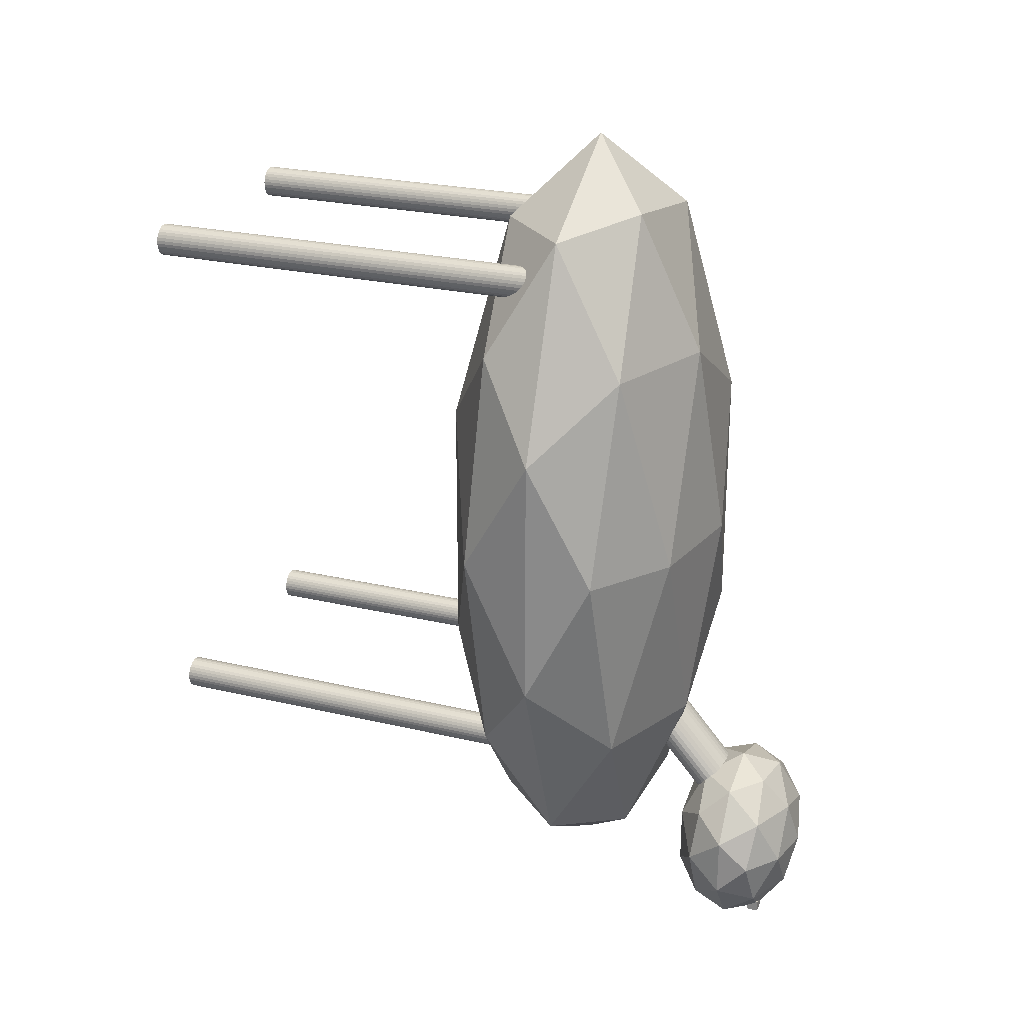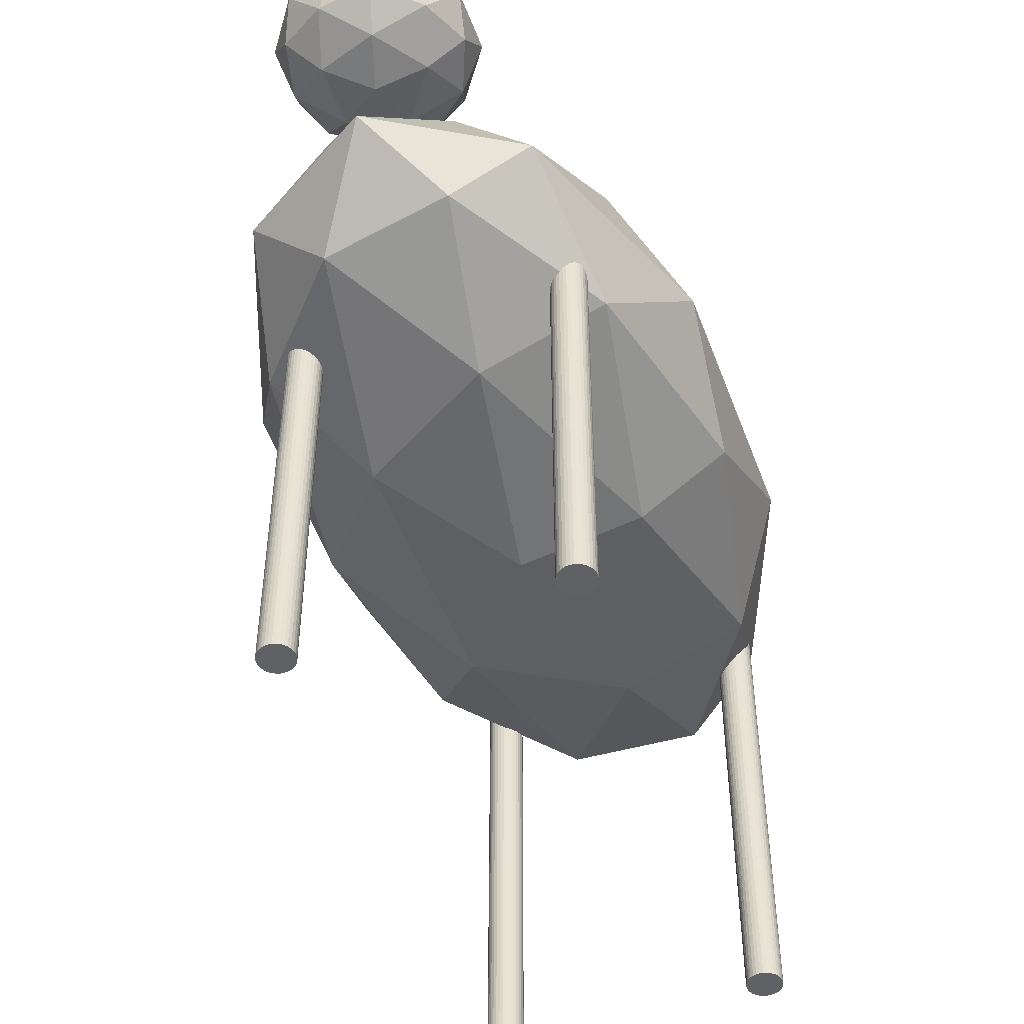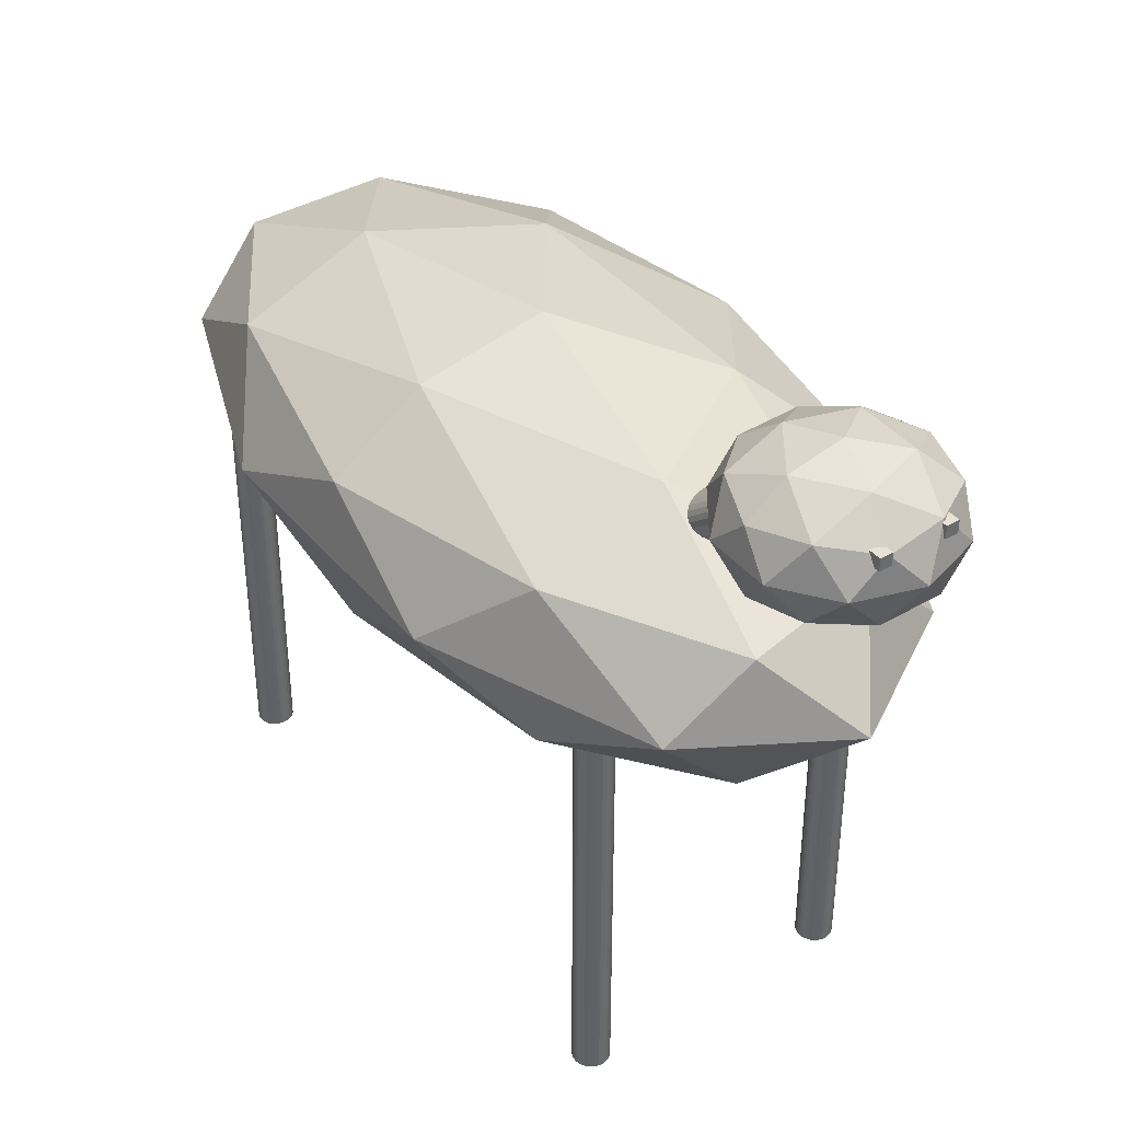
<metadata>
{"format":"obj","ext":"obj","renderer":"f3d","projection":"perspective","resolution":1024,"background":"white","views":[{"elev":24.6,"azim":111.2,"up":"+Z"},{"elev":-48.3,"azim":-160.1,"up":"+Y"},{"elev":40.1,"azim":144.4,"up":"+Y"}]}
</metadata>
<code>
v 0.1077 1.975 -1.261
v 0.1077 2.01 -1.261
v 0.1077 1.975 -1.296
v 0.1077 2.01 -1.296
v 0.1425 1.975 -1.261
v 0.1425 2.01 -1.261
v 0.1425 1.975 -1.296
v 0.1425 2.01 -1.296
f 1 2 4 3
f 3 4 8 7
f 7 8 6 5
f 5 6 2 1
f 3 7 5 1
f 8 4 2 6
v 0.03902 1.391 -0.4561
v 0.03902 1.978 -1.134
v 0.05739 1.392 -0.4553
v 0.05739 1.979 -1.133
v 0.07505 1.395 -0.4528
v 0.07505 1.982 -1.13
v 0.09132 1.399 -0.4487
v 0.09132 1.987 -1.126
v 0.1056 1.406 -0.4432
v 0.1056 1.993 -1.121
v 0.1173 1.413 -0.4366
v 0.1173 2.001 -1.114
v 0.126 1.422 -0.429
v 0.126 2.01 -1.106
v 0.1314 1.432 -0.4207
v 0.1314 2.019 -1.098
v 0.1332 1.442 -0.4122
v 0.1332 2.029 -1.09
v 0.1314 1.451 -0.4036
v 0.1314 2.039 -1.081
v 0.126 1.461 -0.3953
v 0.126 2.048 -1.073
v 0.1173 1.47 -0.3877
v 0.1173 2.057 -1.065
v 0.1056 1.477 -0.3811
v 0.1056 2.065 -1.058
v 0.09132 1.484 -0.3756
v 0.09132 2.071 -1.053
v 0.07505 1.488 -0.3715
v 0.07505 2.076 -1.049
v 0.05739 1.491 -0.369
v 0.05739 2.079 -1.046
v 0.03902 1.492 -0.3682
v 0.03902 2.08 -1.046
v 0.02066 1.491 -0.369
v 0.02066 2.079 -1.046
v 0.003 1.488 -0.3715
v 0.003 2.076 -1.049
v -0.01328 1.484 -0.3756
v -0.01328 2.071 -1.053
v -0.02754 1.477 -0.3811
v -0.02754 2.065 -1.058
v -0.03925 1.47 -0.3877
v -0.03925 2.057 -1.065
v -0.04795 1.461 -0.3953
v -0.04795 2.048 -1.073
v -0.0533 1.451 -0.4036
v -0.0533 2.039 -1.081
v -0.05511 1.442 -0.4122
v -0.05511 2.029 -1.09
v -0.0533 1.432 -0.4207
v -0.0533 2.019 -1.098
v -0.04795 1.422 -0.429
v -0.04795 2.01 -1.106
v -0.03925 1.413 -0.4366
v -0.03925 2.001 -1.114
v -0.02754 1.406 -0.4432
v -0.02754 1.993 -1.121
v -0.01328 1.399 -0.4487
v -0.01328 1.987 -1.126
v 0.003 1.395 -0.4528
v 0.003 1.982 -1.13
v 0.02066 1.392 -0.4553
v 0.02066 1.979 -1.133
v 0.03165 1.703 -1.043
v 0.2417 1.816 -0.8903
v -0.04856 1.816 -0.796
v -0.2279 1.816 -1.043
v -0.04856 1.816 -1.29
v 0.2417 1.816 -1.196
v 0.1119 1.999 -0.796
v -0.1784 1.999 -0.8903
v -0.1784 1.999 -1.196
v 0.1119 1.999 -1.29
v 0.2912 1.999 -1.043
v 0.03165 2.112 -1.043
v -0.0155 1.733 -0.8978
v 0.1551 1.733 -0.9532
v 0.1079 1.8 -0.8081
v 0.2785 1.8 -1.043
v 0.1551 1.733 -1.133
v -0.1209 1.733 -1.043
v -0.1681 1.8 -0.8978
v -0.0155 1.733 -1.188
v -0.1681 1.8 -1.188
v 0.1079 1.8 -1.278
v 0.3077 1.907 -0.9532
v 0.3077 1.907 -1.133
v 0.03165 1.907 -0.7527
v 0.2022 1.907 -0.8081
v -0.2444 1.907 -0.9532
v -0.1389 1.907 -0.8081
v -0.1389 1.907 -1.278
v -0.2444 1.907 -1.133
v 0.2022 1.907 -1.278
v 0.03165 1.907 -1.333
v 0.2314 2.015 -0.8978
v -0.04464 2.015 -0.8081
v -0.2152 2.015 -1.043
v -0.04464 2.015 -1.278
v 0.2314 2.015 -1.188
v 0.0788 2.081 -0.8978
v 0.1842 2.081 -1.043
v -0.09179 2.081 -0.9532
v -0.09179 2.081 -1.133
v 0.0788 2.081 -1.188
v 0.371 0 0.8895
v 0.371 1.4 0.8895
v 0.3807 0 0.8904
v 0.3807 1.4 0.8904
v 0.3901 0 0.8933
v 0.3901 1.4 0.8933
v 0.3988 0 0.8979
v 0.3988 1.4 0.8979
v 0.4063 0 0.9041
v 0.4063 1.4 0.9041
v 0.4126 0 0.9117
v 0.4126 1.4 0.9117
v 0.4172 0 0.9203
v 0.4172 1.4 0.9203
v 0.42 0 0.9297
v 0.42 1.4 0.9297
v 0.421 0 0.9395
v 0.421 1.4 0.9395
v 0.42 0 0.9492
v 0.42 1.4 0.9492
v 0.4172 0 0.9586
v 0.4172 1.4 0.9586
v 0.4126 0 0.9672
v 0.4126 1.4 0.9672
v 0.4063 0 0.9748
v 0.4063 1.4 0.9748
v 0.3988 0 0.981
v 0.3988 1.4 0.981
v 0.3901 0 0.9857
v 0.3901 1.4 0.9857
v 0.3807 0 0.9885
v 0.3807 1.4 0.9885
v 0.371 0 0.9895
v 0.371 1.4 0.9895
v 0.3612 0 0.9885
v 0.3612 1.4 0.9885
v 0.3519 0 0.9857
v 0.3519 1.4 0.9857
v 0.3432 0 0.981
v 0.3432 1.4 0.981
v 0.3356 0 0.9748
v 0.3356 1.4 0.9748
v 0.3294 0 0.9672
v 0.3294 1.4 0.9672
v 0.3248 0 0.9586
v 0.3248 1.4 0.9586
v 0.322 0 0.9492
v 0.322 1.4 0.9492
v 0.321 0 0.9395
v 0.321 1.4 0.9395
v 0.322 0 0.9297
v 0.322 1.4 0.9297
v 0.3248 0 0.9203
v 0.3248 1.4 0.9203
v 0.3294 0 0.9117
v 0.3294 1.4 0.9117
v 0.3356 0 0.9041
v 0.3356 1.4 0.9041
v 0.3432 0 0.8979
v 0.3432 1.4 0.8979
v 0.3519 0 0.8933
v 0.3519 1.4 0.8933
v 0.3612 0 0.8904
v 0.3612 1.4 0.8904
v 0.01106 0.9105 0.06978
v 0.5005 1.153 0.7303
v -0.1759 1.153 1.139
v -0.5939 1.153 0.06978
v -0.1759 1.153 -0.9989
v 0.5005 1.153 -0.5907
v 0.198 1.545 1.139
v -0.4784 1.545 0.7303
v -0.4784 1.545 -0.5907
v 0.198 1.545 -0.9989
v 0.616 1.545 0.06978
v 0.01106 1.788 0.06978
v -0.09882 0.976 0.698
v 0.2987 0.976 0.458
v 0.1889 1.119 1.086
v 0.5864 1.119 0.06978
v 0.2987 0.976 -0.3185
v -0.3445 0.976 0.06978
v -0.4544 1.119 0.698
v -0.09882 0.976 -0.5584
v -0.4544 1.119 -0.5584
v 0.1889 1.119 -0.9466
v 0.6543 1.349 0.458
v 0.6543 1.349 -0.3185
v 0.01106 1.349 1.326
v 0.4086 1.349 1.086
v -0.6322 1.349 0.458
v -0.3865 1.349 1.086
v -0.3865 1.349 -0.9466
v -0.6322 1.349 -0.3185
v 0.4086 1.349 -0.9466
v 0.01106 1.349 -1.187
v 0.4765 1.58 0.698
v -0.1667 1.58 1.086
v -0.5643 1.58 0.06978
v -0.1667 1.58 -0.9466
v 0.4765 1.58 -0.5584
v 0.1209 1.722 0.698
v 0.3666 1.722 0.06978
v -0.2766 1.722 0.458
v -0.2766 1.722 -0.3185
v 0.1209 1.722 -0.5584
v -0.3691 0 0.8895
v -0.3691 1.4 0.8895
v -0.3594 0 0.8904
v -0.3594 1.4 0.8904
v -0.35 0 0.8933
v -0.35 1.4 0.8933
v -0.3413 0 0.8979
v -0.3413 1.4 0.8979
v -0.3338 0 0.9041
v -0.3338 1.4 0.9041
v -0.3275 0 0.9117
v -0.3275 1.4 0.9117
v -0.3229 0 0.9203
v -0.3229 1.4 0.9203
v -0.3201 0 0.9297
v -0.3201 1.4 0.9297
v -0.3191 0 0.9395
v -0.3191 1.4 0.9395
v -0.3201 0 0.9492
v -0.3201 1.4 0.9492
v -0.3229 0 0.9586
v -0.3229 1.4 0.9586
v -0.3275 0 0.9672
v -0.3275 1.4 0.9672
v -0.3338 0 0.9748
v -0.3338 1.4 0.9748
v -0.3413 0 0.981
v -0.3413 1.4 0.981
v -0.35 0 0.9857
v -0.35 1.4 0.9857
v -0.3594 0 0.9885
v -0.3594 1.4 0.9885
v -0.3691 0 0.9895
v -0.3691 1.4 0.9895
v -0.3789 0 0.9885
v -0.3789 1.4 0.9885
v -0.3882 0 0.9857
v -0.3882 1.4 0.9857
v -0.3969 0 0.981
v -0.3969 1.4 0.981
v -0.4045 0 0.9748
v -0.4045 1.4 0.9748
v -0.4107 0 0.9672
v -0.4107 1.4 0.9672
v -0.4153 0 0.9586
v -0.4153 1.4 0.9586
v -0.4181 0 0.9492
v -0.4181 1.4 0.9492
v -0.4191 0 0.9395
v -0.4191 1.4 0.9395
v -0.4181 0 0.9297
v -0.4181 1.4 0.9297
v -0.4153 0 0.9203
v -0.4153 1.4 0.9203
v -0.4107 0 0.9117
v -0.4107 1.4 0.9117
v -0.4045 0 0.9041
v -0.4045 1.4 0.9041
v -0.3969 0 0.8979
v -0.3969 1.4 0.8979
v -0.3882 0 0.8933
v -0.3882 1.4 0.8933
v -0.3789 0 0.8904
v -0.3789 1.4 0.8904
v 0.371 0 -0.6919
v 0.371 1.4 -0.6919
v 0.3807 0 -0.6909
v 0.3807 1.4 -0.6909
v 0.3901 0 -0.6881
v 0.3901 1.4 -0.6881
v 0.3988 0 -0.6835
v 0.3988 1.4 -0.6835
v 0.4063 0 -0.6772
v 0.4063 1.4 -0.6772
v 0.4126 0 -0.6697
v 0.4126 1.4 -0.6697
v 0.4172 0 -0.661
v 0.4172 1.4 -0.661
v 0.42 0 -0.6516
v 0.42 1.4 -0.6516
v 0.421 0 -0.6419
v 0.421 1.4 -0.6419
v 0.42 0 -0.6321
v 0.42 1.4 -0.6321
v 0.4172 0 -0.6227
v 0.4172 1.4 -0.6227
v 0.4126 0 -0.6141
v 0.4126 1.4 -0.6141
v 0.4063 0 -0.6065
v 0.4063 1.4 -0.6065
v 0.3988 0 -0.6003
v 0.3988 1.4 -0.6003
v 0.3901 0 -0.5957
v 0.3901 1.4 -0.5957
v 0.3807 0 -0.5928
v 0.3807 1.4 -0.5928
v 0.371 0 -0.5919
v 0.371 1.4 -0.5919
v 0.3612 0 -0.5928
v 0.3612 1.4 -0.5928
v 0.3519 0 -0.5957
v 0.3519 1.4 -0.5957
v 0.3432 0 -0.6003
v 0.3432 1.4 -0.6003
v 0.3356 0 -0.6065
v 0.3356 1.4 -0.6065
v 0.3294 0 -0.6141
v 0.3294 1.4 -0.6141
v 0.3248 0 -0.6227
v 0.3248 1.4 -0.6227
v 0.322 0 -0.6321
v 0.322 1.4 -0.6321
v 0.321 0 -0.6419
v 0.321 1.4 -0.6419
v 0.322 0 -0.6516
v 0.322 1.4 -0.6516
v 0.3248 0 -0.661
v 0.3248 1.4 -0.661
v 0.3294 0 -0.6697
v 0.3294 1.4 -0.6697
v 0.3356 0 -0.6772
v 0.3356 1.4 -0.6772
v 0.3432 0 -0.6835
v 0.3432 1.4 -0.6835
v 0.3519 0 -0.6881
v 0.3519 1.4 -0.6881
v 0.3612 0 -0.6909
v 0.3612 1.4 -0.6909
v -0.3784 0 -0.6919
v -0.3784 1.4 -0.6919
v -0.3686 0 -0.6909
v -0.3686 1.4 -0.6909
v -0.3592 0 -0.6881
v -0.3592 1.4 -0.6881
v -0.3506 0 -0.6835
v -0.3506 1.4 -0.6835
v -0.343 0 -0.6772
v -0.343 1.4 -0.6772
v -0.3368 0 -0.6697
v -0.3368 1.4 -0.6697
v -0.3322 0 -0.661
v -0.3322 1.4 -0.661
v -0.3293 0 -0.6516
v -0.3293 1.4 -0.6516
v -0.3284 0 -0.6419
v -0.3284 1.4 -0.6419
v -0.3293 0 -0.6321
v -0.3293 1.4 -0.6321
v -0.3322 0 -0.6227
v -0.3322 1.4 -0.6227
v -0.3368 0 -0.6141
v -0.3368 1.4 -0.6141
v -0.343 0 -0.6065
v -0.343 1.4 -0.6065
v -0.3506 0 -0.6003
v -0.3506 1.4 -0.6003
v -0.3592 0 -0.5957
v -0.3592 1.4 -0.5957
v -0.3686 0 -0.5928
v -0.3686 1.4 -0.5928
v -0.3784 0 -0.5919
v -0.3784 1.4 -0.5919
v -0.3881 0 -0.5928
v -0.3881 1.4 -0.5928
v -0.3975 0 -0.5957
v -0.3975 1.4 -0.5957
v -0.4061 0 -0.6003
v -0.4061 1.4 -0.6003
v -0.4137 0 -0.6065
v -0.4137 1.4 -0.6065
v -0.4199 0 -0.6141
v -0.4199 1.4 -0.6141
v -0.4246 0 -0.6227
v -0.4246 1.4 -0.6227
v -0.4274 0 -0.6321
v -0.4274 1.4 -0.6321
v -0.4284 0 -0.6419
v -0.4284 1.4 -0.6419
v -0.4274 0 -0.6516
v -0.4274 1.4 -0.6516
v -0.4246 0 -0.661
v -0.4246 1.4 -0.661
v -0.4199 0 -0.6697
v -0.4199 1.4 -0.6697
v -0.4137 0 -0.6772
v -0.4137 1.4 -0.6772
v -0.4061 0 -0.6835
v -0.4061 1.4 -0.6835
v -0.3975 0 -0.6881
v -0.3975 1.4 -0.6881
v -0.3881 0 -0.6909
v -0.3881 1.4 -0.6909
f 9 10 12 11
f 11 12 14 13
f 13 14 16 15
f 15 16 18 17
f 17 18 20 19
f 19 20 22 21
f 21 22 24 23
f 23 24 26 25
f 25 26 28 27
f 27 28 30 29
f 29 30 32 31
f 31 32 34 33
f 33 34 36 35
f 35 36 38 37
f 37 38 40 39
f 39 40 42 41
f 41 42 44 43
f 43 44 46 45
f 45 46 48 47
f 47 48 50 49
f 49 50 52 51
f 51 52 54 53
f 53 54 56 55
f 55 56 58 57
f 57 58 60 59
f 59 60 62 61
f 61 62 64 63
f 63 64 66 65
f 65 66 68 67
f 67 68 70 69
f 12 10 72 70 68 66 64 62 60 58 56 54 52 50 48 46 44 42 40 38 36 34 32 30 28 26 24 22 20 18 16 14
f 69 70 72 71
f 71 72 10 9
f 9 11 13 15 17 19 21 23 25 27 29 31 33 35 37 39 41 43 45 47 49 51 53 55 57 59 61 63 65 67 69 71
f 73 86 85
f 74 86 88
f 73 85 90
f 73 90 92
f 73 92 89
f 74 88 95
f 75 87 97
f 76 91 99
f 77 93 101
f 78 94 103
f 74 95 98
f 75 97 100
f 76 99 102
f 77 101 104
f 78 103 96
f 79 105 110
f 80 106 112
f 81 107 113
f 82 108 114
f 83 109 111
f 111 114 84
f 111 109 114
f 109 82 114
f 114 113 84
f 114 108 113
f 108 81 113
f 113 112 84
f 113 107 112
f 107 80 112
f 112 110 84
f 112 106 110
f 106 79 110
f 110 111 84
f 110 105 111
f 105 83 111
f 96 109 83
f 96 103 109
f 103 82 109
f 104 108 82
f 104 101 108
f 101 81 108
f 102 107 81
f 102 99 107
f 99 80 107
f 100 106 80
f 100 97 106
f 97 79 106
f 98 105 79
f 98 95 105
f 95 83 105
f 103 104 82
f 103 94 104
f 94 77 104
f 101 102 81
f 101 93 102
f 93 76 102
f 99 100 80
f 99 91 100
f 91 75 100
f 97 98 79
f 97 87 98
f 87 74 98
f 95 96 83
f 95 88 96
f 88 78 96
f 89 94 78
f 89 92 94
f 92 77 94
f 92 93 77
f 92 90 93
f 90 76 93
f 90 91 76
f 90 85 91
f 85 75 91
f 88 89 78
f 88 86 89
f 86 73 89
f 85 87 75
f 85 86 87
f 86 74 87
f 115 116 118 117
f 117 118 120 119
f 119 120 122 121
f 121 122 124 123
f 123 124 126 125
f 125 126 128 127
f 127 128 130 129
f 129 130 132 131
f 131 132 134 133
f 133 134 136 135
f 135 136 138 137
f 137 138 140 139
f 139 140 142 141
f 141 142 144 143
f 143 144 146 145
f 145 146 148 147
f 147 148 150 149
f 149 150 152 151
f 151 152 154 153
f 153 154 156 155
f 155 156 158 157
f 157 158 160 159
f 159 160 162 161
f 161 162 164 163
f 163 164 166 165
f 165 166 168 167
f 167 168 170 169
f 169 170 172 171
f 171 172 174 173
f 173 174 176 175
f 118 116 178 176 174 172 170 168 166 164 162 160 158 156 154 152 150 148 146 144 142 140 138 136 134 132 130 128 126 124 122 120
f 175 176 178 177
f 177 178 116 115
f 115 117 119 121 123 125 127 129 131 133 135 137 139 141 143 145 147 149 151 153 155 157 159 161 163 165 167 169 171 173 175 177
f 179 192 191
f 180 192 194
f 179 191 196
f 179 196 198
f 179 198 195
f 180 194 201
f 181 193 203
f 182 197 205
f 183 199 207
f 184 200 209
f 180 201 204
f 181 203 206
f 182 205 208
f 183 207 210
f 184 209 202
f 185 211 216
f 186 212 218
f 187 213 219
f 188 214 220
f 189 215 217
f 217 220 190
f 217 215 220
f 215 188 220
f 220 219 190
f 220 214 219
f 214 187 219
f 219 218 190
f 219 213 218
f 213 186 218
f 218 216 190
f 218 212 216
f 212 185 216
f 216 217 190
f 216 211 217
f 211 189 217
f 202 215 189
f 202 209 215
f 209 188 215
f 210 214 188
f 210 207 214
f 207 187 214
f 208 213 187
f 208 205 213
f 205 186 213
f 206 212 186
f 206 203 212
f 203 185 212
f 204 211 185
f 204 201 211
f 201 189 211
f 209 210 188
f 209 200 210
f 200 183 210
f 207 208 187
f 207 199 208
f 199 182 208
f 205 206 186
f 205 197 206
f 197 181 206
f 203 204 185
f 203 193 204
f 193 180 204
f 201 202 189
f 201 194 202
f 194 184 202
f 195 200 184
f 195 198 200
f 198 183 200
f 198 199 183
f 198 196 199
f 196 182 199
f 196 197 182
f 196 191 197
f 191 181 197
f 194 195 184
f 194 192 195
f 192 179 195
f 191 193 181
f 191 192 193
f 192 180 193
f 221 222 224 223
f 223 224 226 225
f 225 226 228 227
f 227 228 230 229
f 229 230 232 231
f 231 232 234 233
f 233 234 236 235
f 235 236 238 237
f 237 238 240 239
f 239 240 242 241
f 241 242 244 243
f 243 244 246 245
f 245 246 248 247
f 247 248 250 249
f 249 250 252 251
f 251 252 254 253
f 253 254 256 255
f 255 256 258 257
f 257 258 260 259
f 259 260 262 261
f 261 262 264 263
f 263 264 266 265
f 265 266 268 267
f 267 268 270 269
f 269 270 272 271
f 271 272 274 273
f 273 274 276 275
f 275 276 278 277
f 277 278 280 279
f 279 280 282 281
f 224 222 284 282 280 278 276 274 272 270 268 266 264 262 260 258 256 254 252 250 248 246 244 242 240 238 236 234 232 230 228 226
f 281 282 284 283
f 283 284 222 221
f 221 223 225 227 229 231 233 235 237 239 241 243 245 247 249 251 253 255 257 259 261 263 265 267 269 271 273 275 277 279 281 283
f 285 286 288 287
f 287 288 290 289
f 289 290 292 291
f 291 292 294 293
f 293 294 296 295
f 295 296 298 297
f 297 298 300 299
f 299 300 302 301
f 301 302 304 303
f 303 304 306 305
f 305 306 308 307
f 307 308 310 309
f 309 310 312 311
f 311 312 314 313
f 313 314 316 315
f 315 316 318 317
f 317 318 320 319
f 319 320 322 321
f 321 322 324 323
f 323 324 326 325
f 325 326 328 327
f 327 328 330 329
f 329 330 332 331
f 331 332 334 333
f 333 334 336 335
f 335 336 338 337
f 337 338 340 339
f 339 340 342 341
f 341 342 344 343
f 343 344 346 345
f 288 286 348 346 344 342 340 338 336 334 332 330 328 326 324 322 320 318 316 314 312 310 308 306 304 302 300 298 296 294 292 290
f 345 346 348 347
f 347 348 286 285
f 285 287 289 291 293 295 297 299 301 303 305 307 309 311 313 315 317 319 321 323 325 327 329 331 333 335 337 339 341 343 345 347
f 349 350 352 351
f 351 352 354 353
f 353 354 356 355
f 355 356 358 357
f 357 358 360 359
f 359 360 362 361
f 361 362 364 363
f 363 364 366 365
f 365 366 368 367
f 367 368 370 369
f 369 370 372 371
f 371 372 374 373
f 373 374 376 375
f 375 376 378 377
f 377 378 380 379
f 379 380 382 381
f 381 382 384 383
f 383 384 386 385
f 385 386 388 387
f 387 388 390 389
f 389 390 392 391
f 391 392 394 393
f 393 394 396 395
f 395 396 398 397
f 397 398 400 399
f 399 400 402 401
f 401 402 404 403
f 403 404 406 405
f 405 406 408 407
f 407 408 410 409
f 352 350 412 410 408 406 404 402 400 398 396 394 392 390 388 386 384 382 380 378 376 374 372 370 368 366 364 362 360 358 356 354
f 409 410 412 411
f 411 412 350 349
f 349 351 353 355 357 359 361 363 365 367 369 371 373 375 377 379 381 383 385 387 389 391 393 395 397 399 401 403 405 407 409 411
v -0.07146 1.975 -1.261
v -0.07146 2.01 -1.261
v -0.07146 1.975 -1.296
v -0.07146 2.01 -1.296
v -0.03669 1.975 -1.261
v -0.03669 2.01 -1.261
v -0.03669 1.975 -1.296
v -0.03669 2.01 -1.296
f 413 414 416 415
f 415 416 420 419
f 419 420 418 417
f 417 418 414 413
f 415 419 417 413
f 420 416 414 418

</code>
